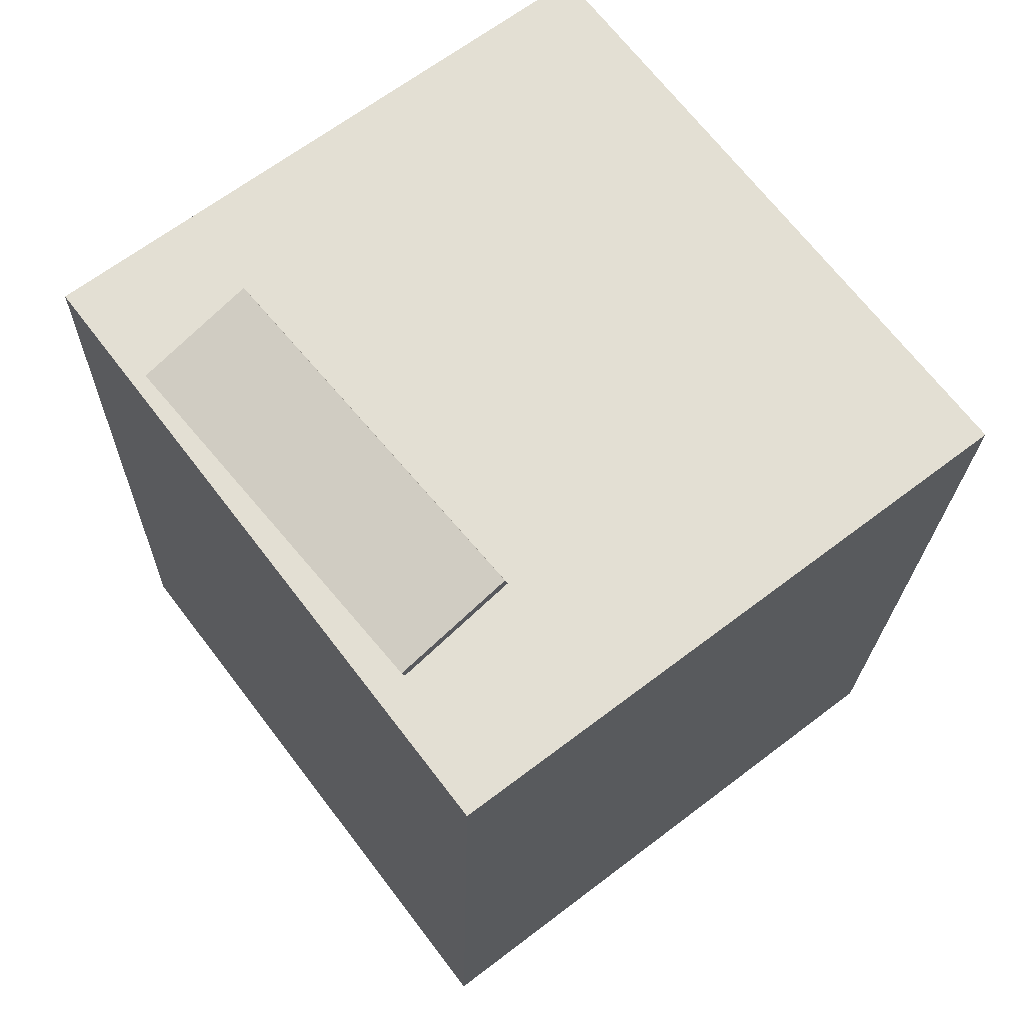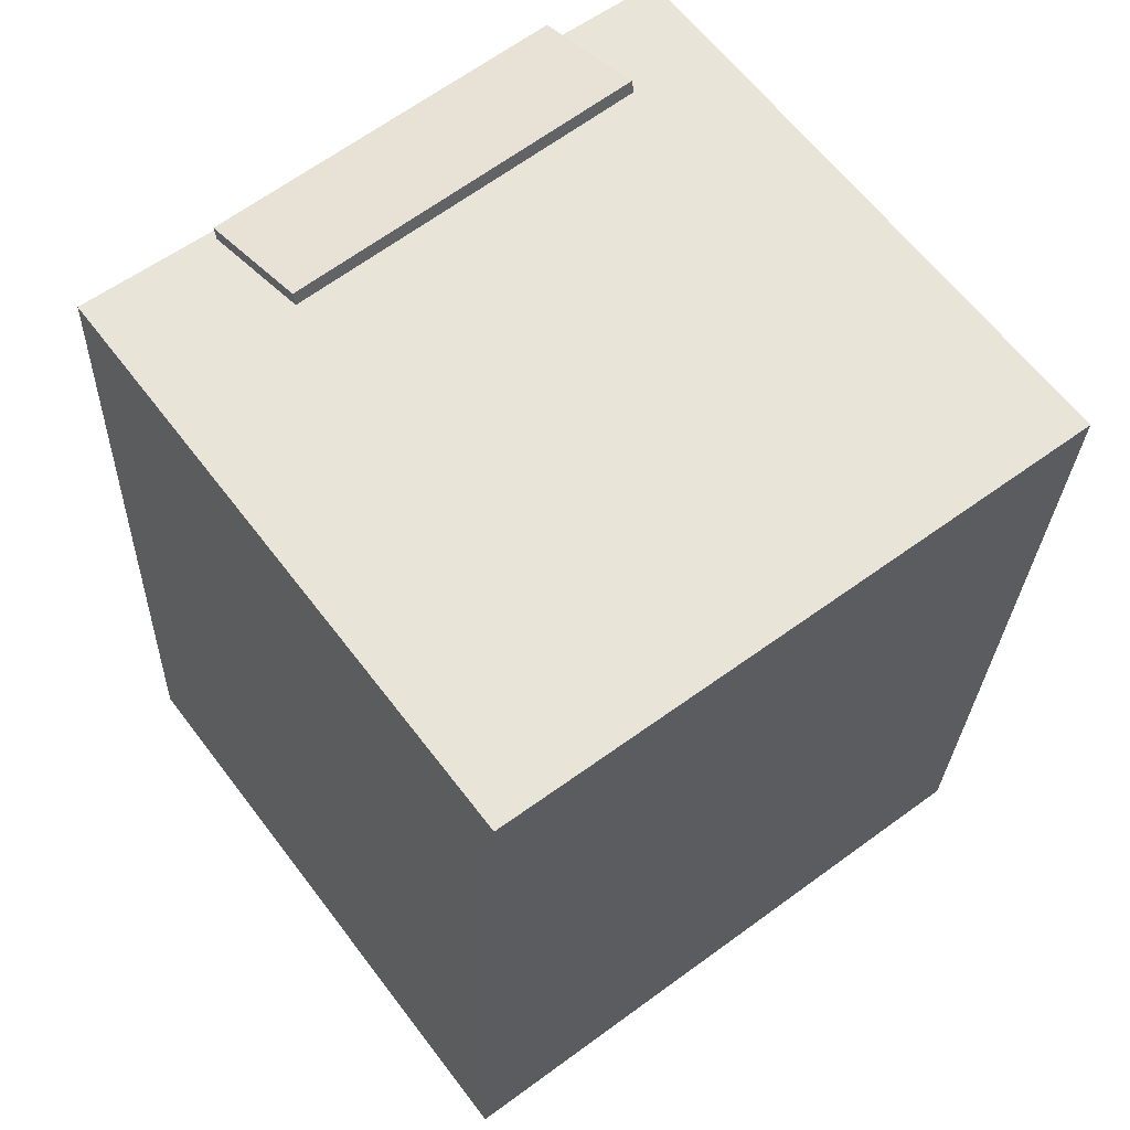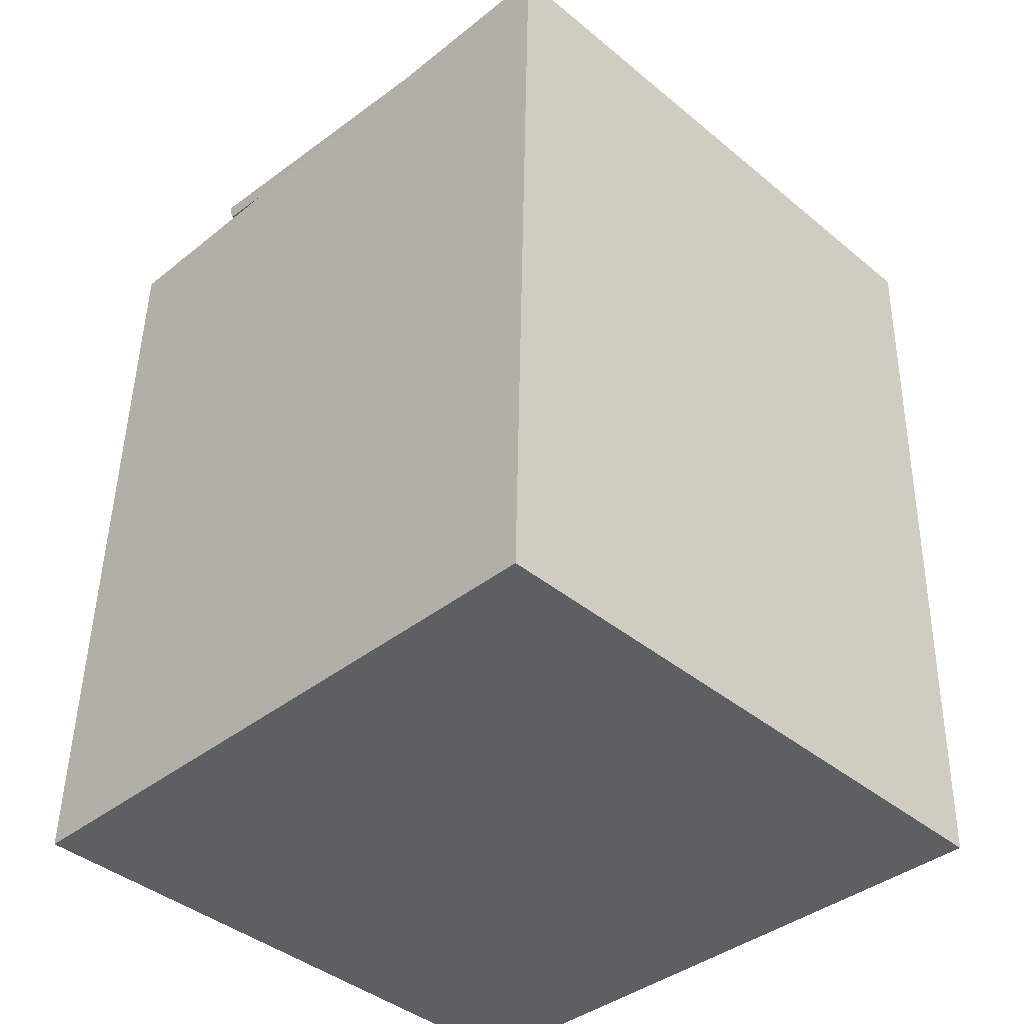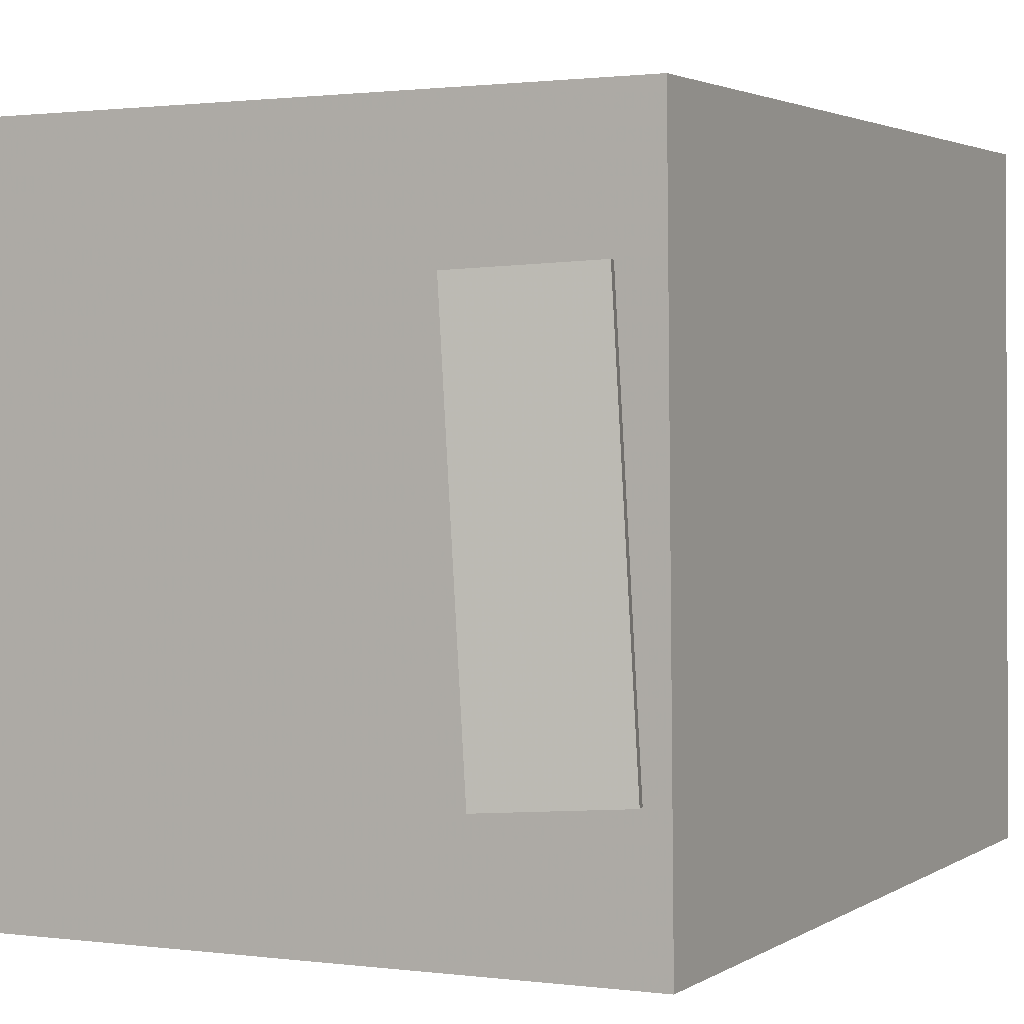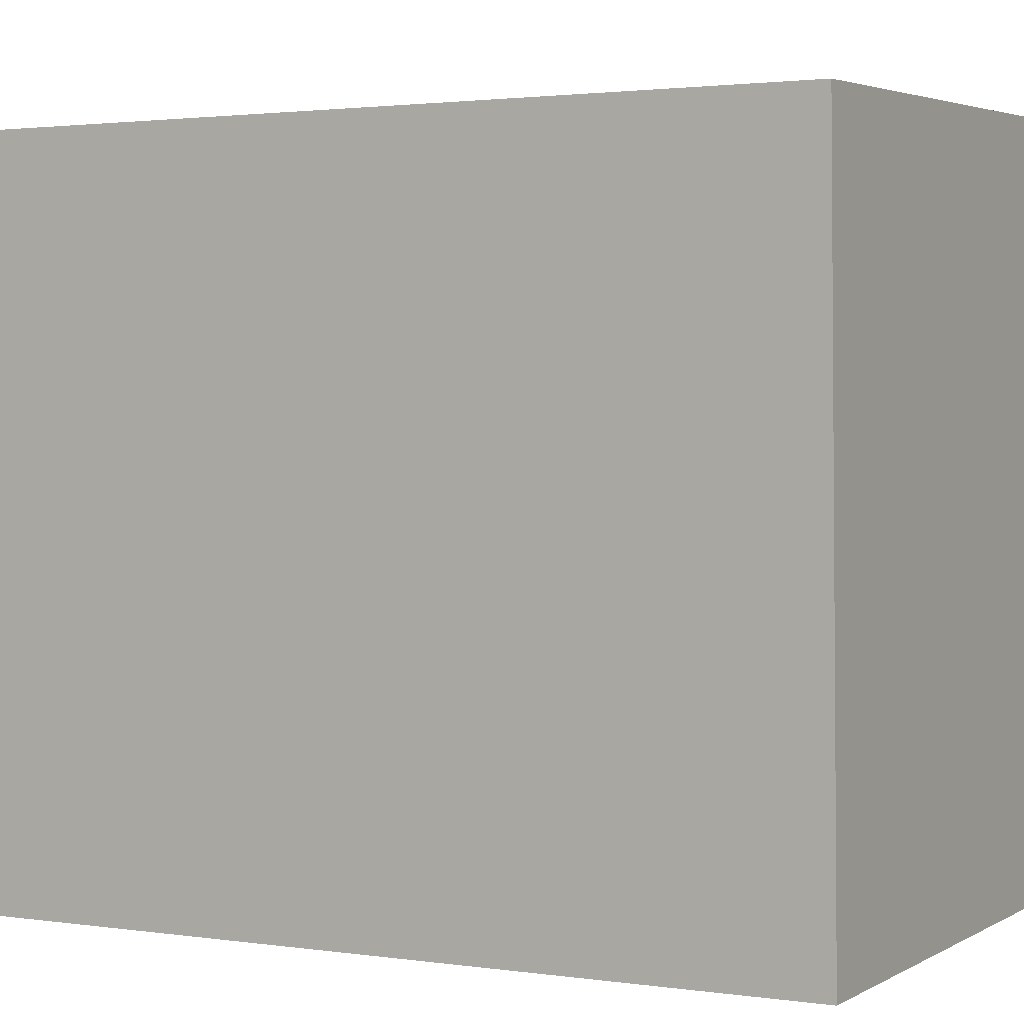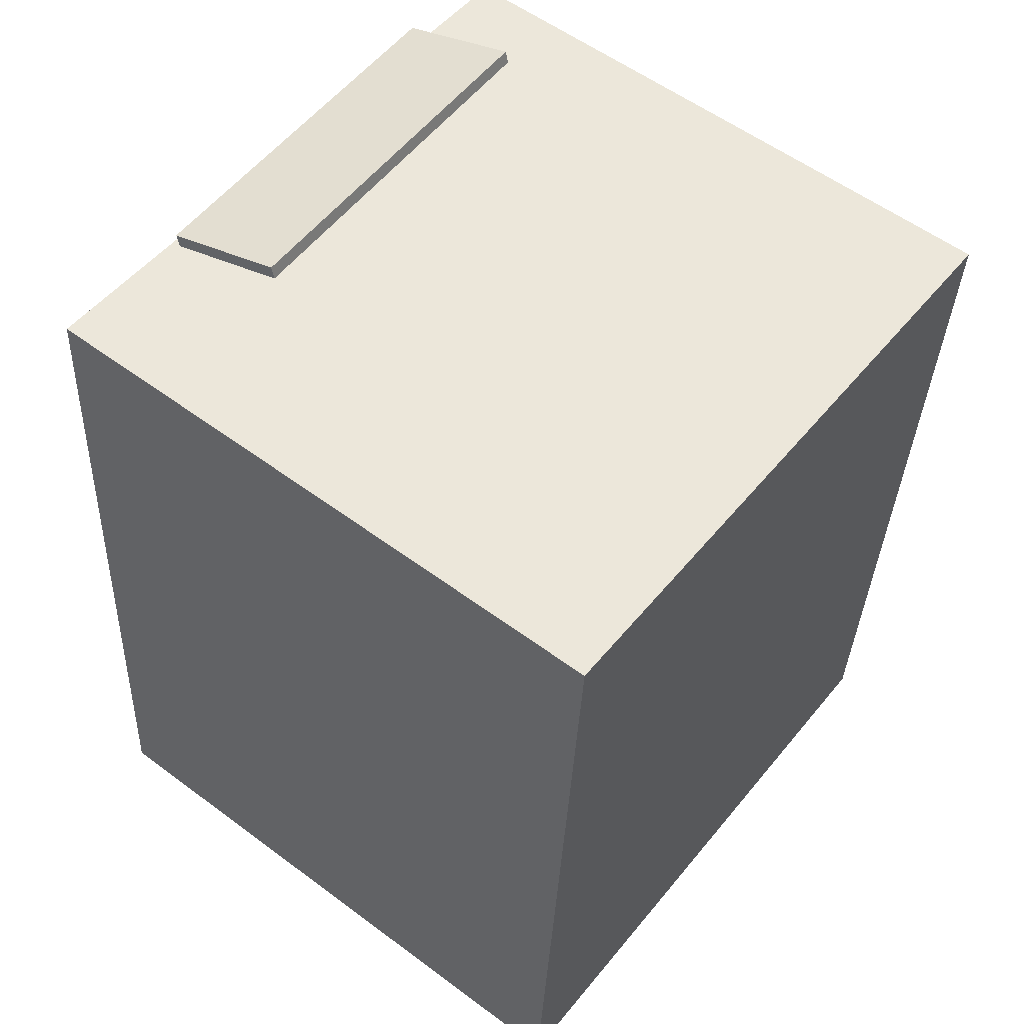
<metadata>
{"format":"obj","ext":"obj","renderer":"f3d","projection":"perspective","resolution":1024,"background":"white","views":[{"elev":69.5,"azim":-37.2,"up":"+Y"},{"elev":59.8,"azim":53.0,"up":"+Y"},{"elev":-37.7,"azim":-44.8,"up":"+Y"},{"elev":1.5,"azim":-155.6,"up":"+Z"},{"elev":3.7,"azim":-63.1,"up":"+Z"},{"elev":52.6,"azim":38.0,"up":"+Y"}]}
</metadata>
<code>
v -0.1459 0.385 -0.1798
v -0.1296 0.3919 0.151
v -0.1434 0.374 -0.1797
v -0.1271 0.3809 0.1512
v -0.2502 0.3613 -0.1742
v -0.2339 0.3682 0.1567
v -0.2477 0.3503 -0.1741
v -0.2314 0.3572 0.1568
f 1.0 7.0 5.0
f 1.0 3.0 7.0
f 1.0 4.0 3.0
f 1.0 2.0 4.0
f 3.0 8.0 7.0
f 3.0 4.0 8.0
f 5.0 7.0 8.0
f 5.0 8.0 6.0
f 1.0 5.0 6.0
f 1.0 6.0 2.0
f 2.0 6.0 8.0
f 2.0 8.0 4.0
v -0.2872 -0.3629 -0.2812
v -0.2851 -0.3543 0.281
v -0.2589 0.3263 -0.2919
v -0.2568 0.335 0.2703
v 0.25 -0.385 -0.283
v 0.2521 -0.3764 0.2792
v 0.2783 0.3042 -0.2936
v 0.2804 0.3129 0.2686
f 9.0 15.0 13.0
f 9.0 11.0 15.0
f 9.0 12.0 11.0
f 9.0 10.0 12.0
f 11.0 16.0 15.0
f 11.0 12.0 16.0
f 13.0 15.0 16.0
f 13.0 16.0 14.0
f 9.0 13.0 14.0
f 9.0 14.0 10.0
f 10.0 14.0 16.0
f 10.0 16.0 12.0

</code>
